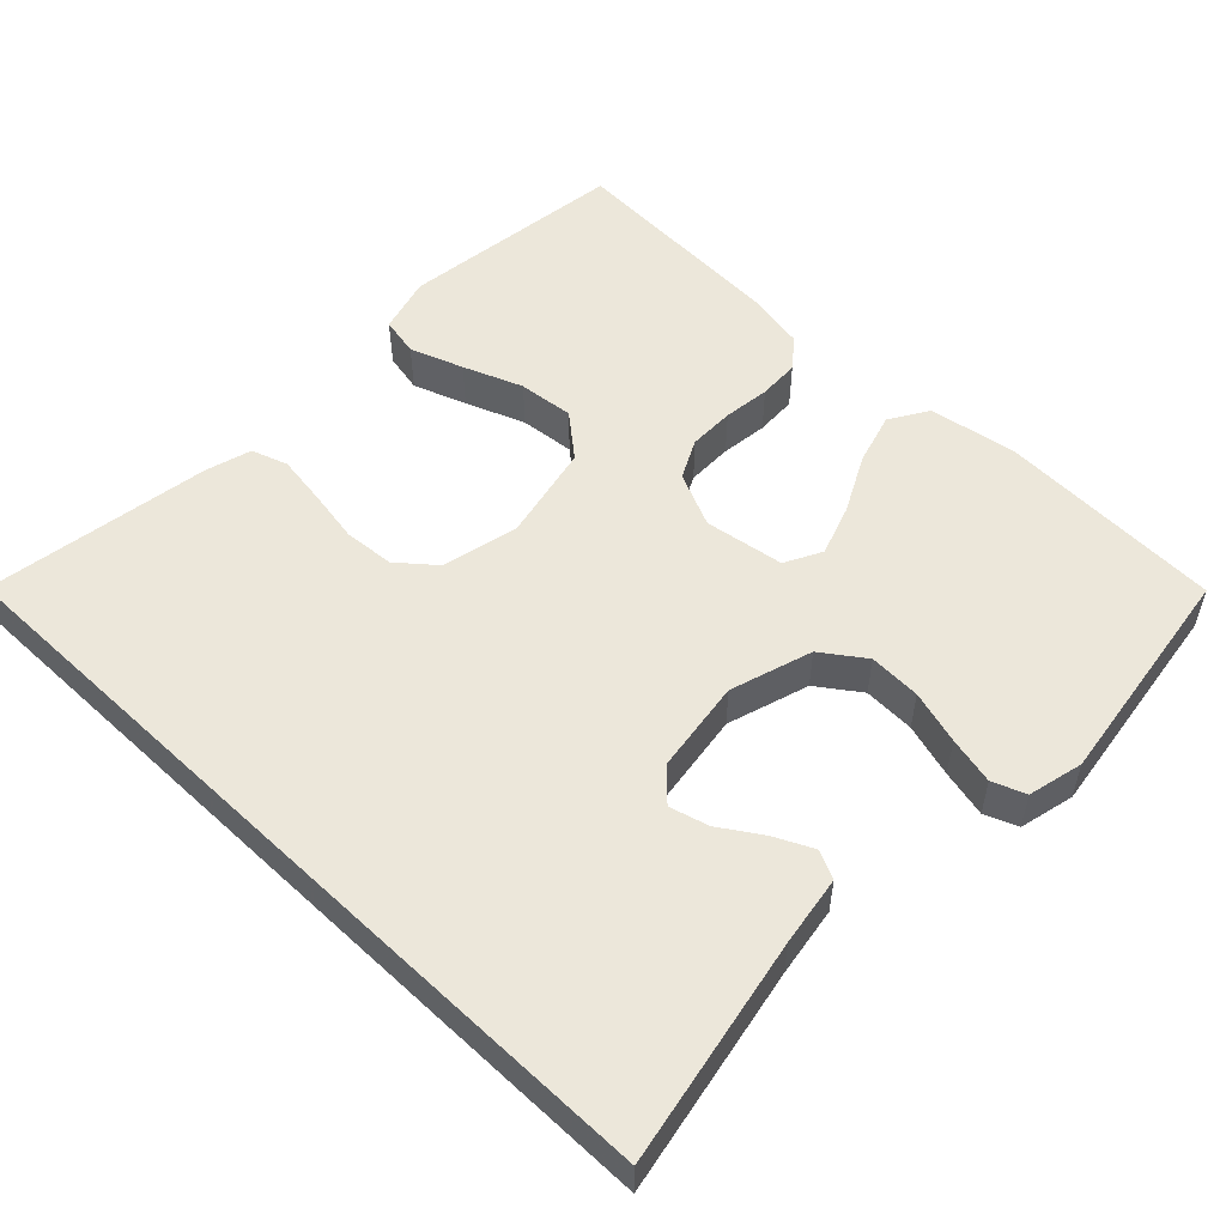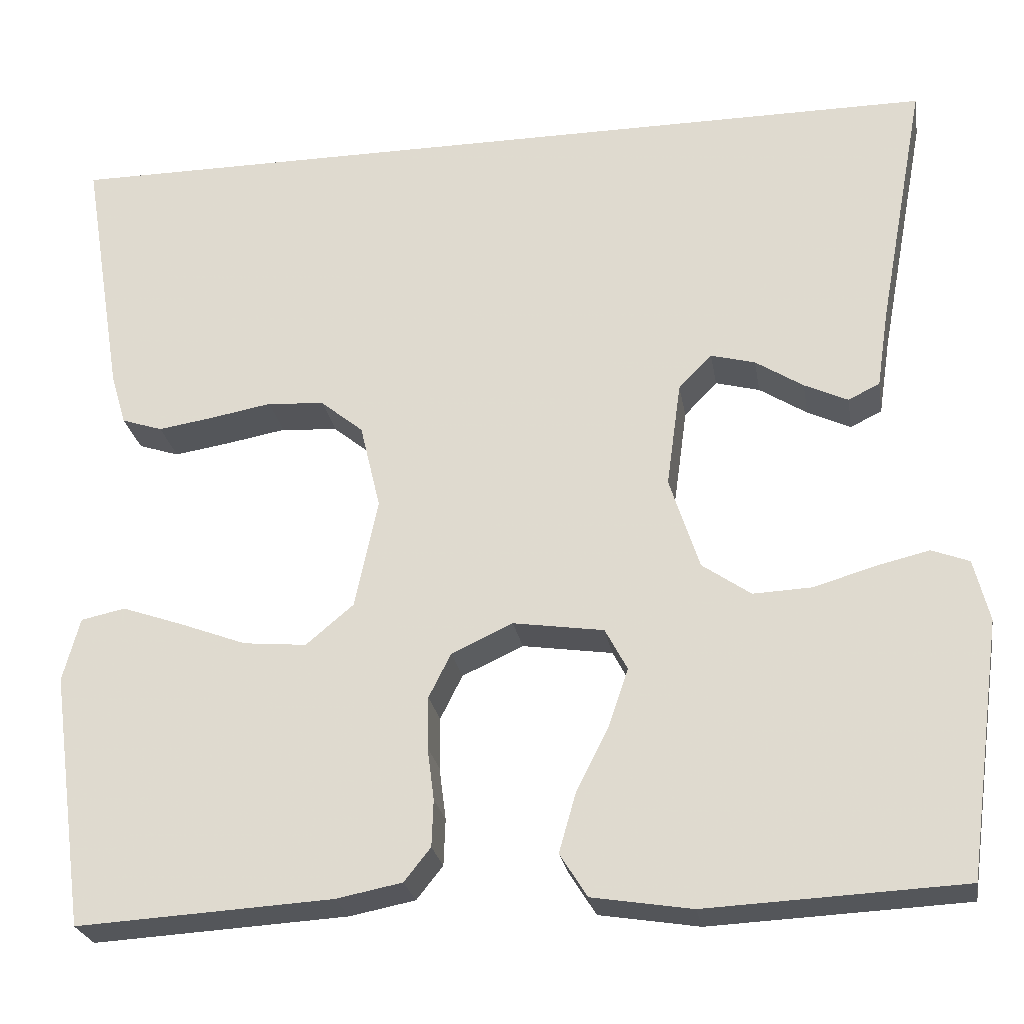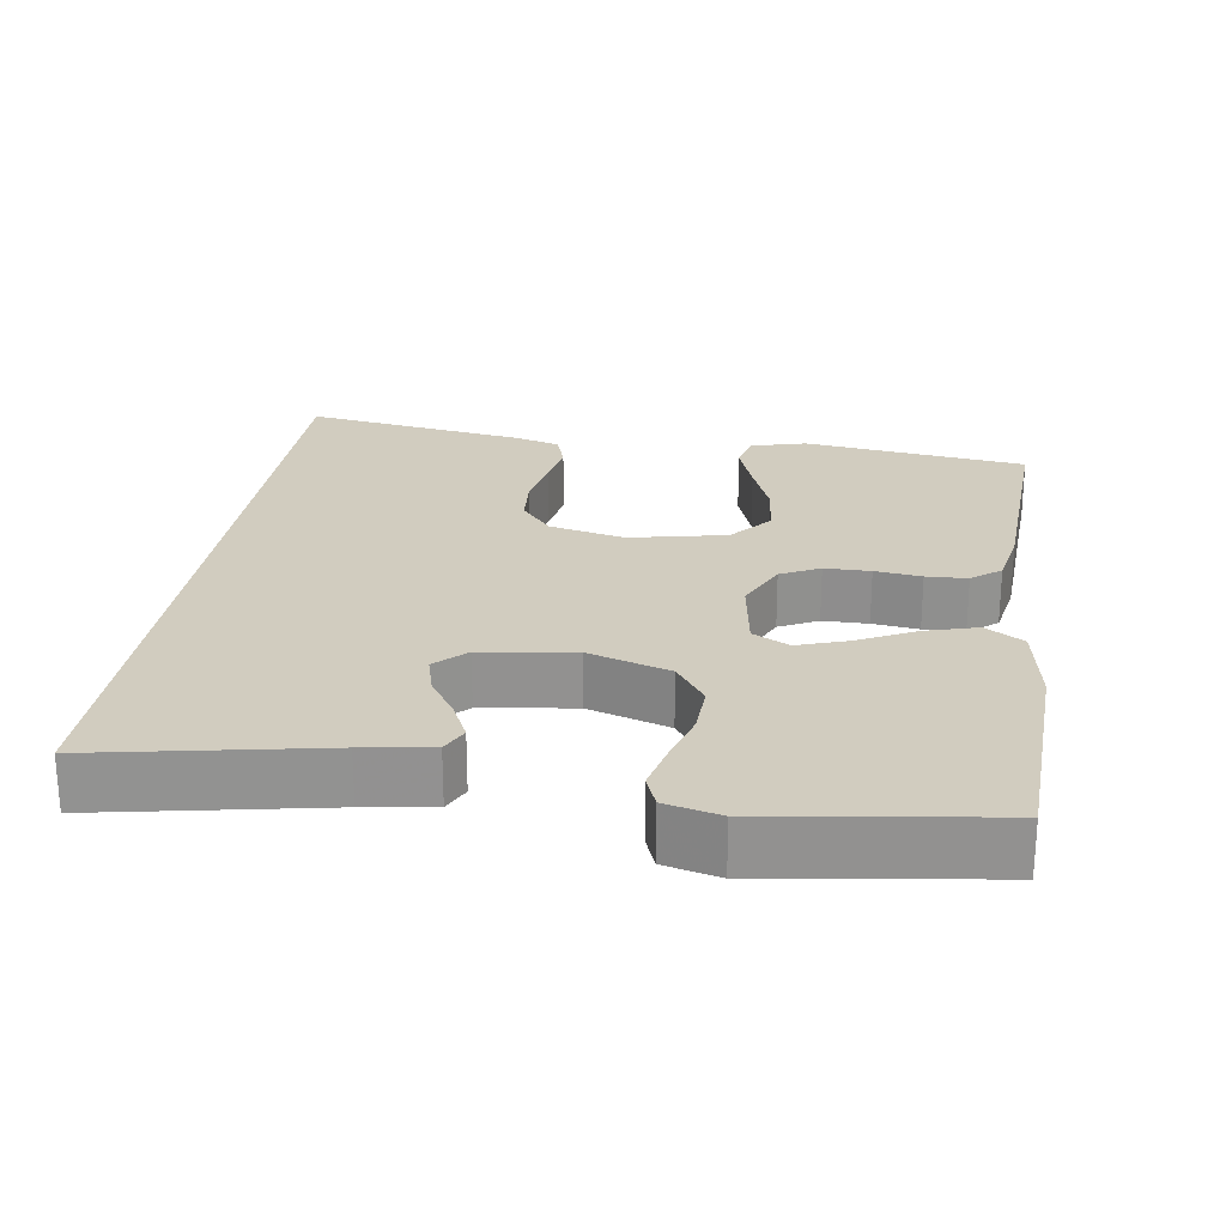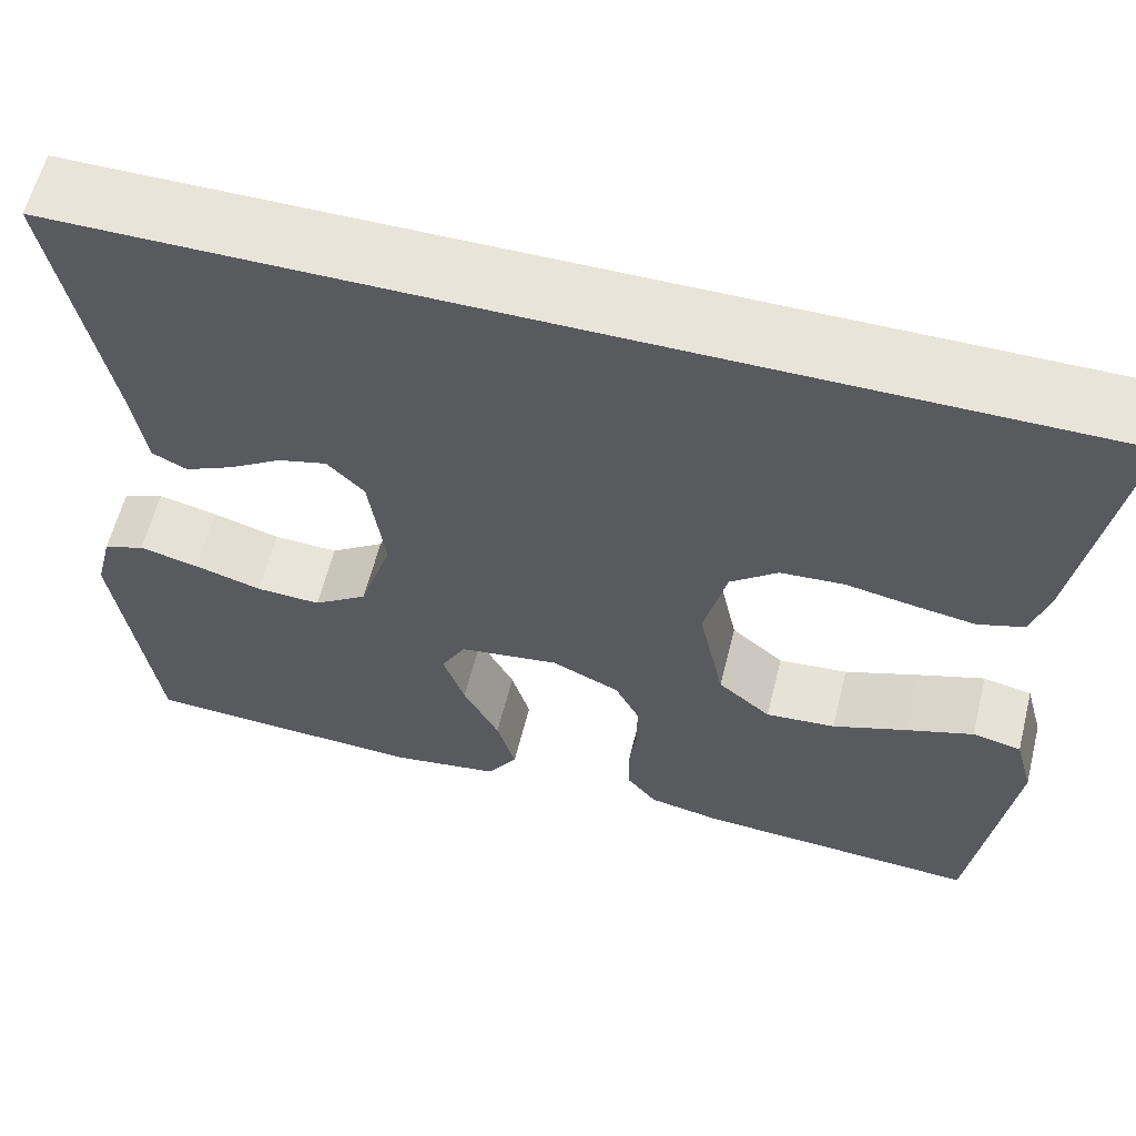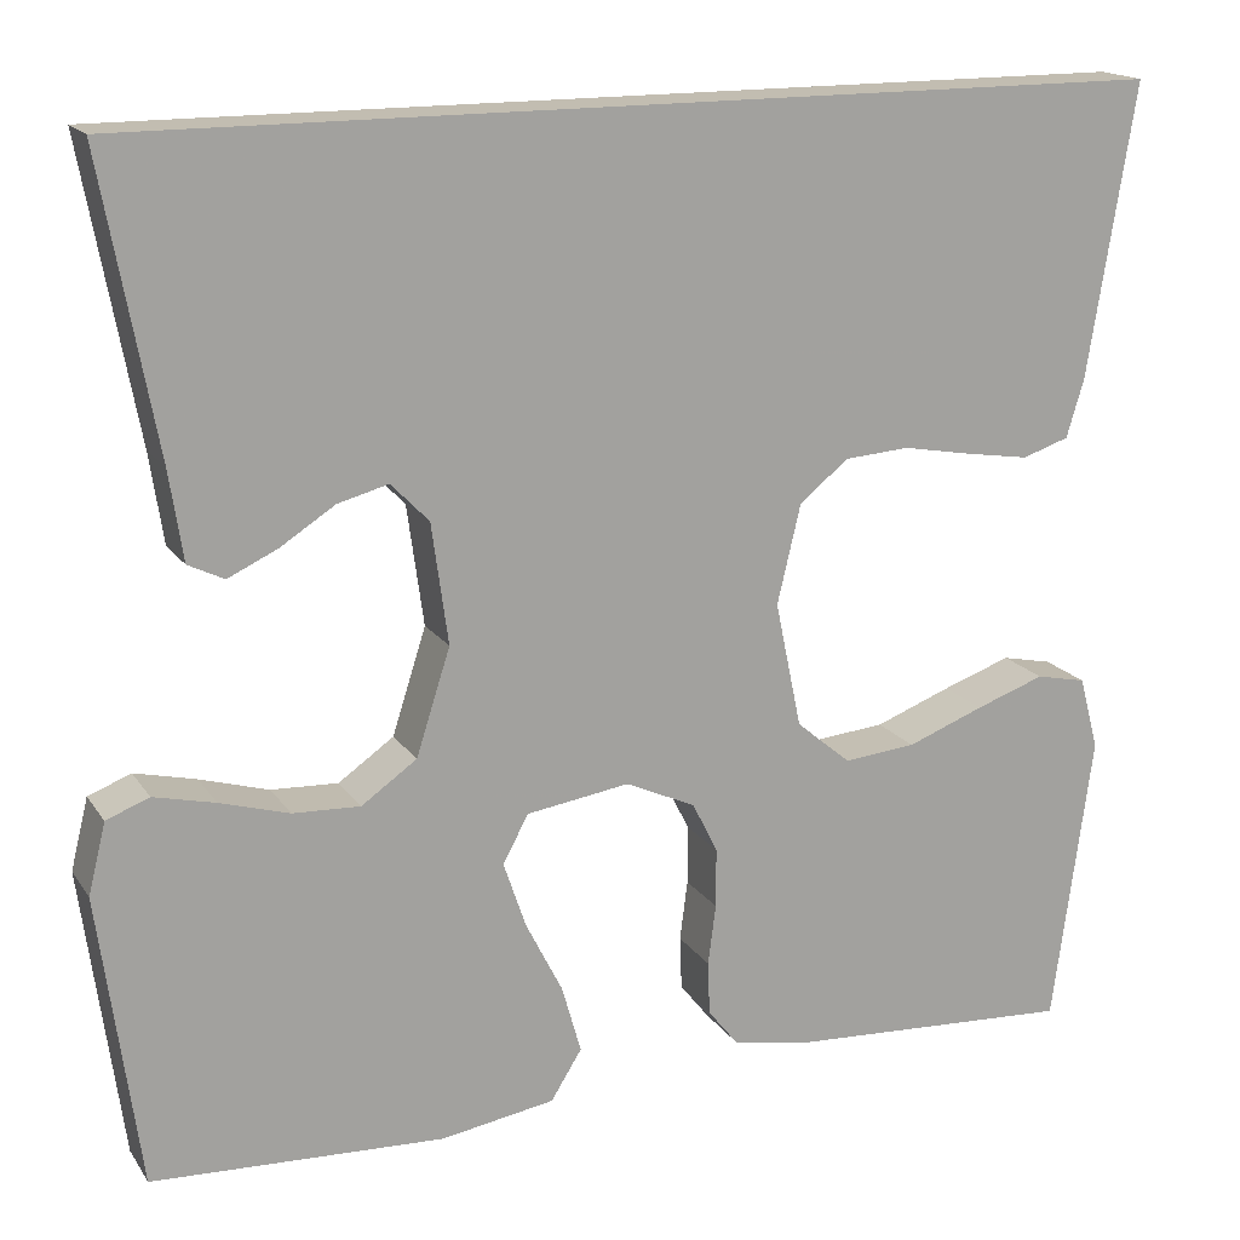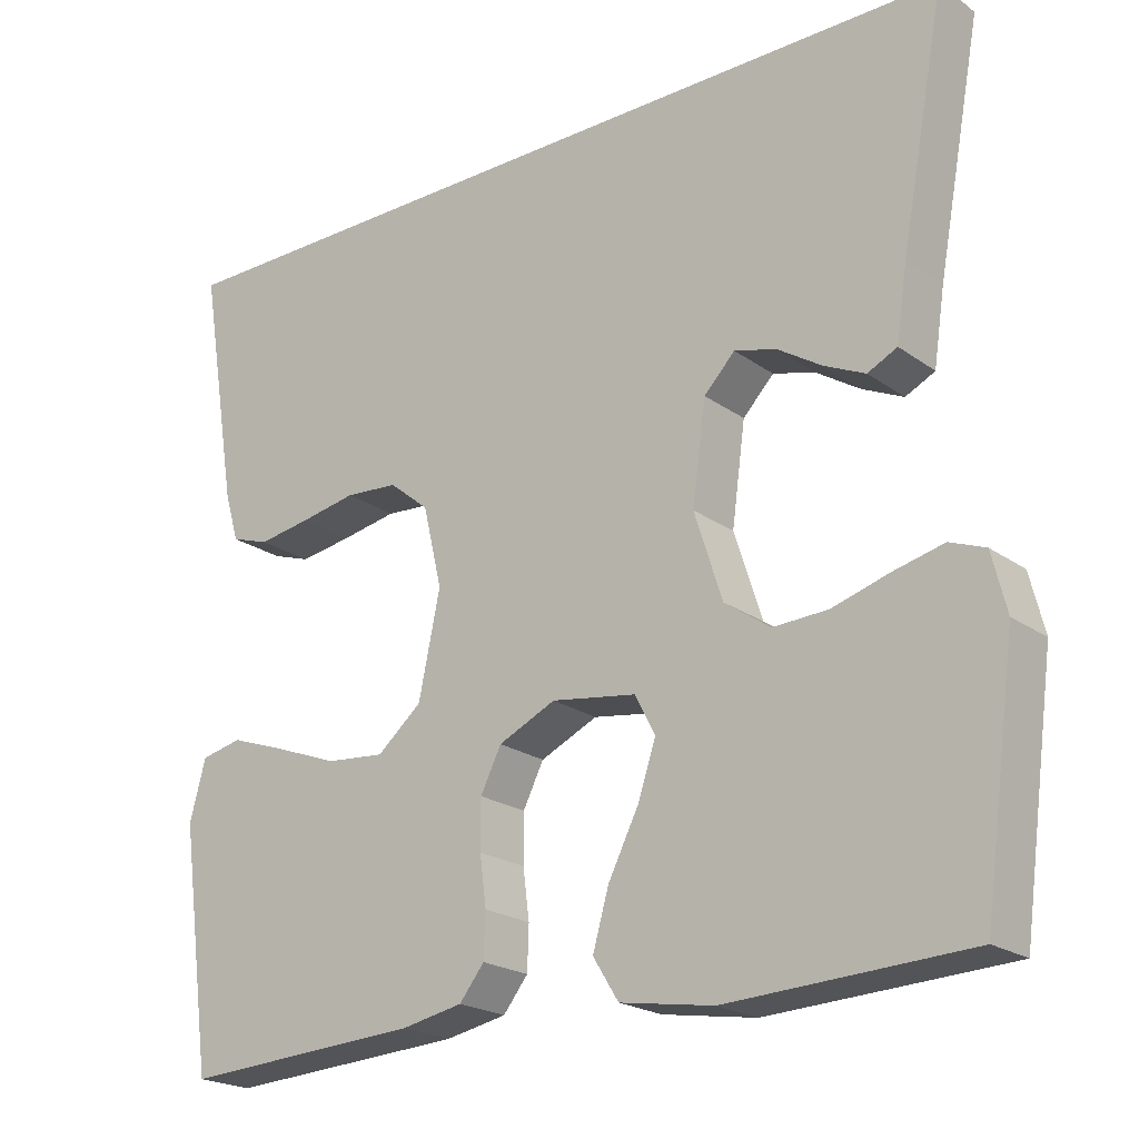
<metadata>
{"format":"obj","ext":"obj","renderer":"f3d","projection":"perspective","resolution":1024,"background":"white","views":[{"elev":53.6,"azim":43.6,"up":"+Y"},{"elev":-25.5,"azim":9.6,"up":"+Z"},{"elev":23.9,"azim":98.2,"up":"+Y"},{"elev":60.5,"azim":-165.9,"up":"+Z"},{"elev":16.9,"azim":156.9,"up":"+Z"},{"elev":-21.5,"azim":38.9,"up":"+Z"}]}
</metadata>
<code>
v -0.5 0.07 -0.5
v -0.541 0.07 -0.2
v -0.521 0.07 -0.125
v -0.469 0.07 -0.114
v -0.398 0.07 -0.139
v -0.319 0.07 -0.169
v -0.245 0.07 -0.176
v -0.189 0.07 -0.129
v -0.162 0.07 0
v -0.186 0.07 0.101
v -0.236 0.07 0.142
v -0.303 0.07 0.147
v -0.375 0.07 0.134
v -0.44 0.07 0.124
v -0.488 0.07 0.14
v -0.506 0.07 0.2
v -0.555 0.07 0.5
v 0.506 0.07 0.5
v 0.45 0.07 0.2
v 0.436 0.07 0.108
v 0.399 0.07 0.09
v 0.348 0.07 0.114
v 0.292 0.07 0.15
v 0.24 0.07 0.164
v 0.201 0.07 0.124
v 0.184 0.07 0
v 0.219 0.07 -0.109
v 0.276 0.07 -0.149
v 0.345 0.07 -0.146
v 0.416 0.07 -0.125
v 0.479 0.07 -0.11
v 0.523 0.07 -0.127
v 0.541 0.07 -0.2
v 0.5 0.07 -0.5
v 0.2 0.07 -0.514
v 0.083 0.07 -0.495
v 0.051 0.07 -0.444
v 0.071 0.07 -0.374
v 0.109 0.07 -0.299
v 0.132 0.07 -0.231
v 0.106 0.07 -0.182
v 0 0.07 -0.166
v -0.072 0.07 -0.199
v -0.098 0.07 -0.251
v -0.098 0.07 -0.312
v -0.09 0.07 -0.374
v -0.092 0.07 -0.429
v -0.123 0.07 -0.468
v -0.2 0.07 -0.483
v -0.5 0 -0.5
v -0.541 0 -0.2
v -0.521 0 -0.125
v -0.469 0 -0.114
v -0.398 0 -0.139
v -0.319 0 -0.169
v -0.245 0 -0.176
v -0.189 0 -0.129
v -0.162 0 0
v -0.186 0 0.101
v -0.236 0 0.142
v -0.303 0 0.147
v -0.375 0 0.134
v -0.44 0 0.124
v -0.488 0 0.14
v -0.506 0 0.2
v -0.555 0 0.5
v 0.506 0 0.5
v 0.45 0 0.2
v 0.436 0 0.108
v 0.399 0 0.09
v 0.348 0 0.114
v 0.292 0 0.15
v 0.24 0 0.164
v 0.201 0 0.124
v 0.184 0 0
v 0.219 0 -0.109
v 0.276 0 -0.149
v 0.345 0 -0.146
v 0.416 0 -0.125
v 0.479 0 -0.11
v 0.523 0 -0.127
v 0.541 0 -0.2
v 0.5 0 -0.5
v 0.2 0 -0.514
v 0.083 0 -0.495
v 0.051 0 -0.444
v 0.071 0 -0.374
v 0.109 0 -0.299
v 0.132 0 -0.231
v 0.106 0 -0.182
v 0 0 -0.166
v -0.072 0 -0.199
v -0.098 0 -0.251
v -0.098 0 -0.312
v -0.09 0 -0.374
v -0.092 0 -0.429
v -0.123 0 -0.468
v -0.2 0 -0.483
f 45 46 47 48
f 44 45 48 49
f 36 37 38 39
f 36 39 40
f 35 36 40
f 34 35 40
f 33 34 40 41
f 29 30 31 32
f 29 32 33 41
f 20 21 22 23
f 19 20 23
f 19 23 24
f 18 19 24
f 17 18 24 25
f 12 13 14 15
f 12 15 16 17
f 3 4 5 6
f 1 2 3 6
f 44 49 1 6
f 43 44 6 7
f 42 43 7 8
f 28 29 41 42
f 27 28 42 8
f 26 27 8 9
f 25 26 9 10
f 11 12 17 25
f 10 11 25
f 97 96 95 94
f 98 97 94 93
f 88 87 86 85
f 89 88 85
f 89 85 84
f 89 84 83
f 90 89 83 82
f 81 80 79 78
f 90 82 81 78
f 72 71 70 69
f 72 69 68
f 73 72 68
f 73 68 67
f 74 73 67 66
f 64 63 62 61
f 66 65 64 61
f 55 54 53 52
f 55 52 51 50
f 55 50 98 93
f 56 55 93 92
f 57 56 92 91
f 91 90 78 77
f 57 91 77 76
f 58 57 76 75
f 59 58 75 74
f 74 66 61 60
f 74 60 59
f 1 50 51 2
f 2 51 52 3
f 3 52 53 4
f 4 53 54 5
f 5 54 55 6
f 6 55 56 7
f 7 56 57 8
f 8 57 58 9
f 9 58 59 10
f 10 59 60 11
f 11 60 61 12
f 12 61 62 13
f 13 62 63 14
f 14 63 64 15
f 15 64 65 16
f 16 65 66 17
f 17 66 67 18
f 18 67 68 19
f 19 68 69 20
f 20 69 70 21
f 21 70 71 22
f 22 71 72 23
f 23 72 73 24
f 24 73 74 25
f 25 74 75 26
f 26 75 76 27
f 27 76 77 28
f 28 77 78 29
f 29 78 79 30
f 30 79 80 31
f 31 80 81 32
f 32 81 82 33
f 33 82 83 34
f 34 83 84 35
f 35 84 85 36
f 36 85 86 37
f 37 86 87 38
f 38 87 88 39
f 39 88 89 40
f 40 89 90 41
f 41 90 91 42
f 42 91 92 43
f 43 92 93 44
f 44 93 94 45
f 45 94 95 46
f 46 95 96 47
f 47 96 97 48
f 48 97 98 49
f 49 98 50 1

</code>
